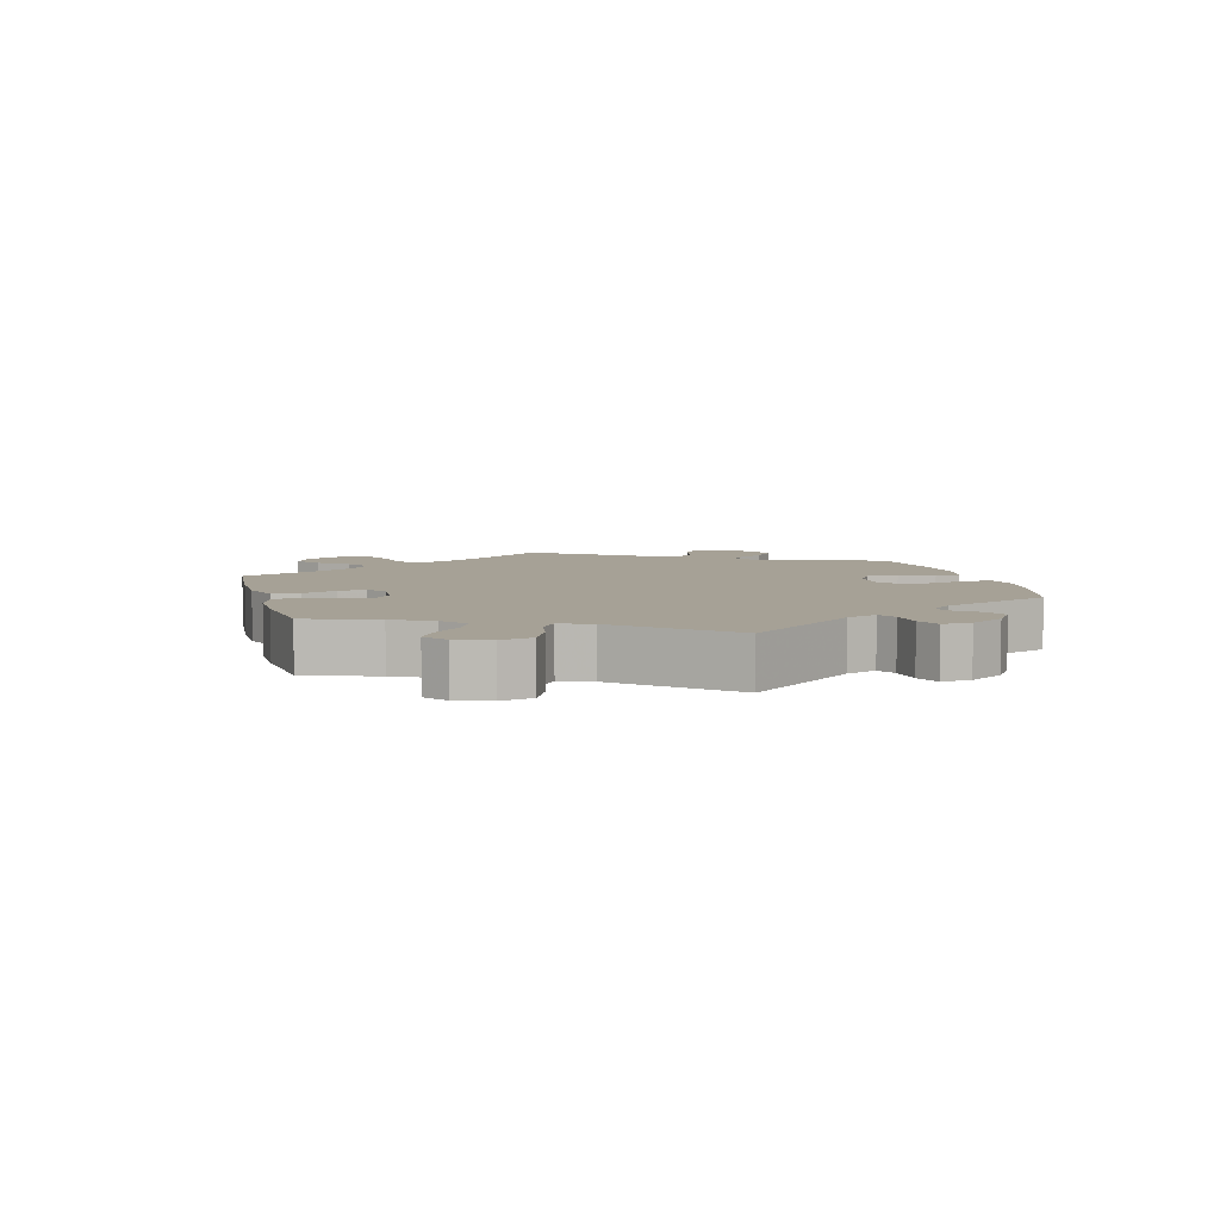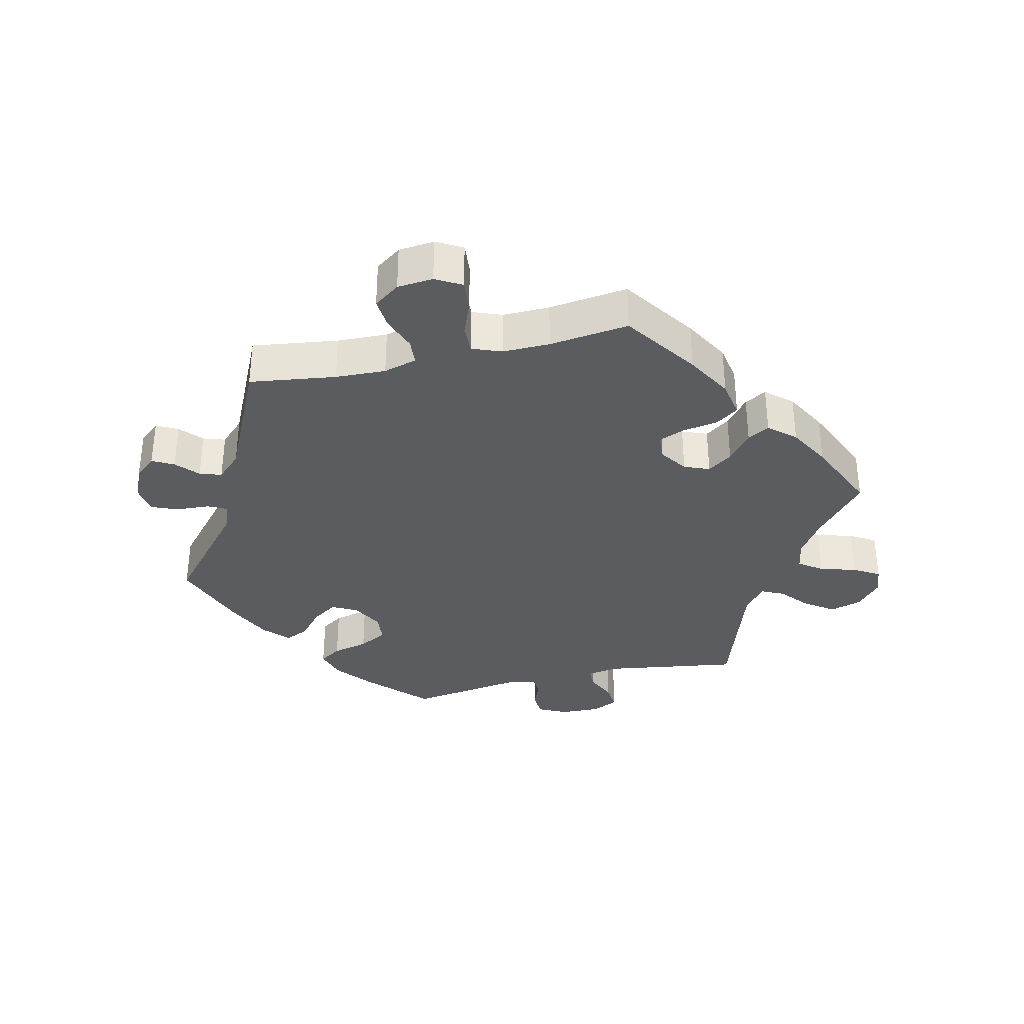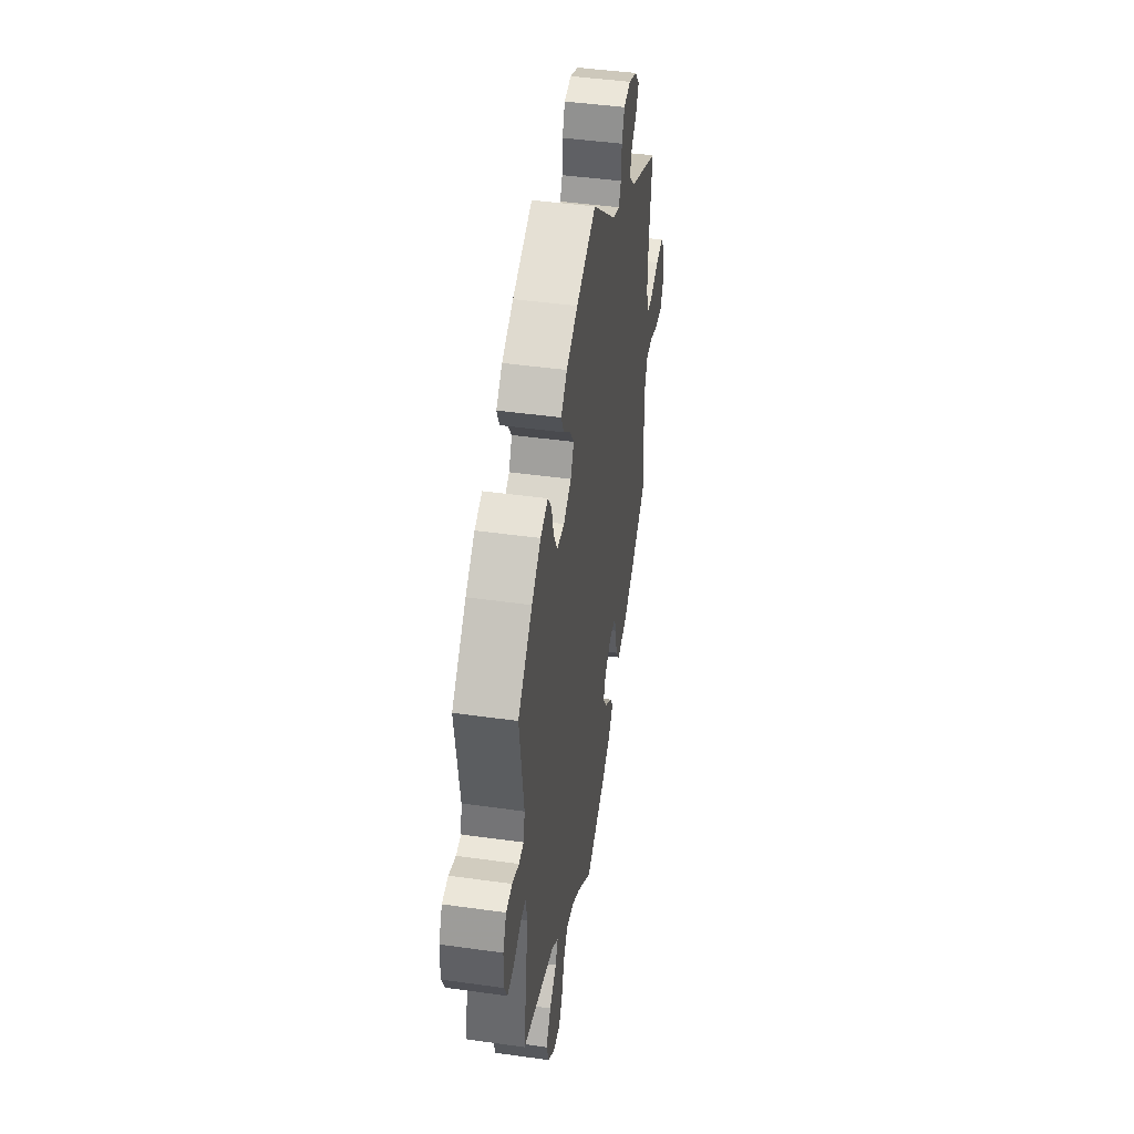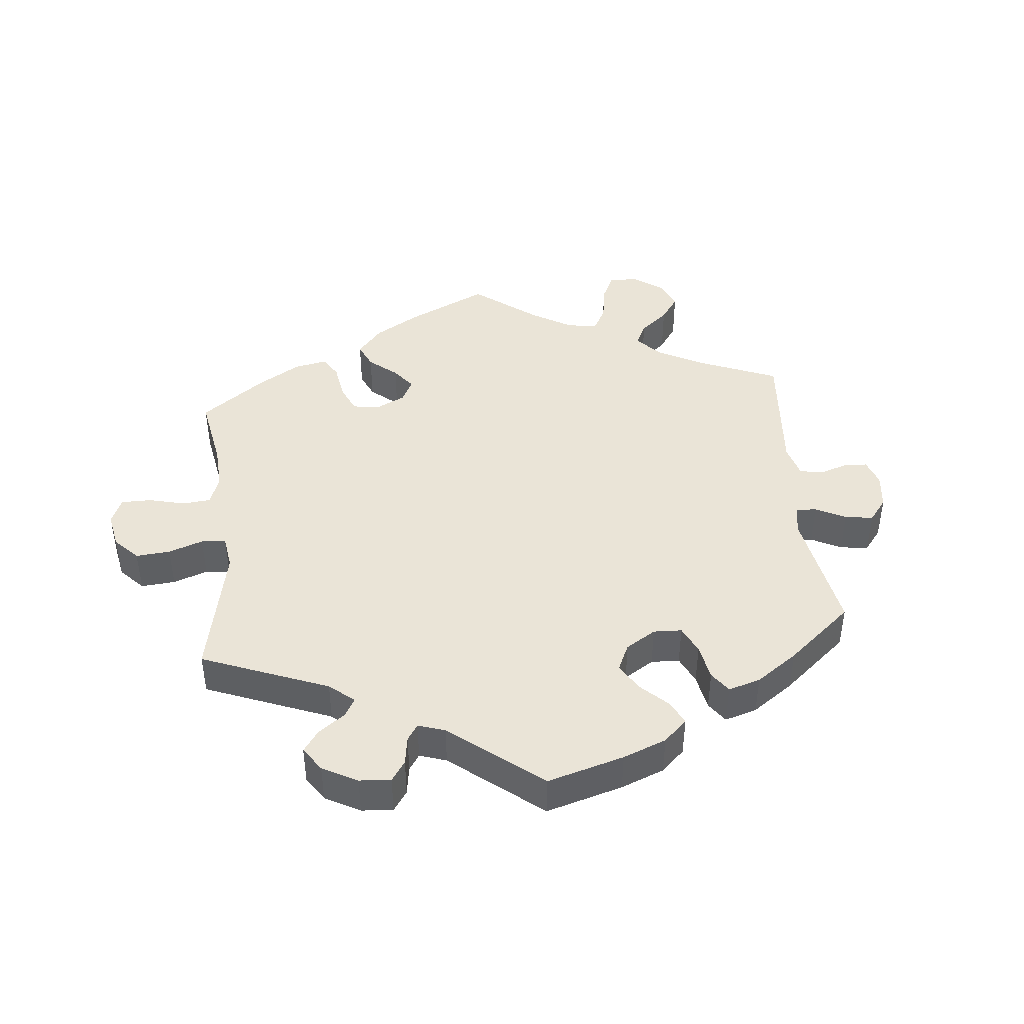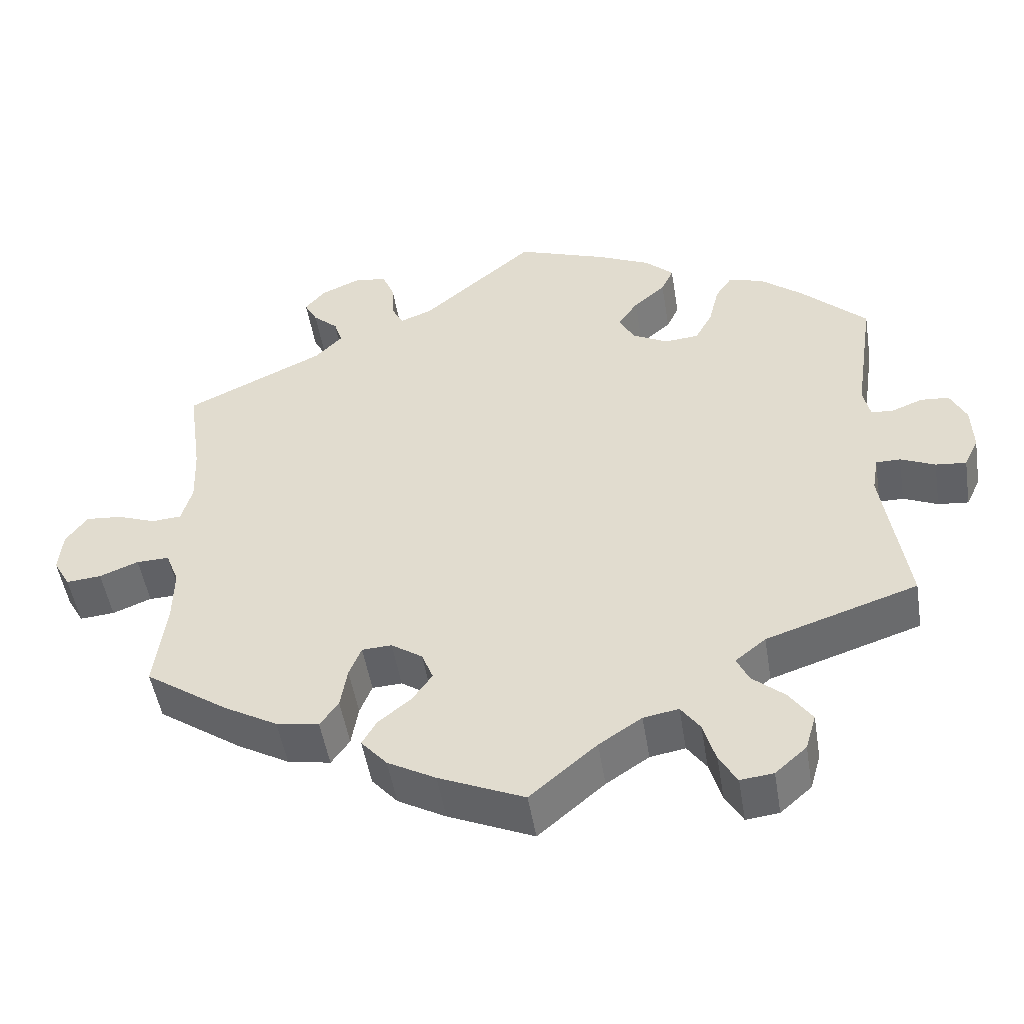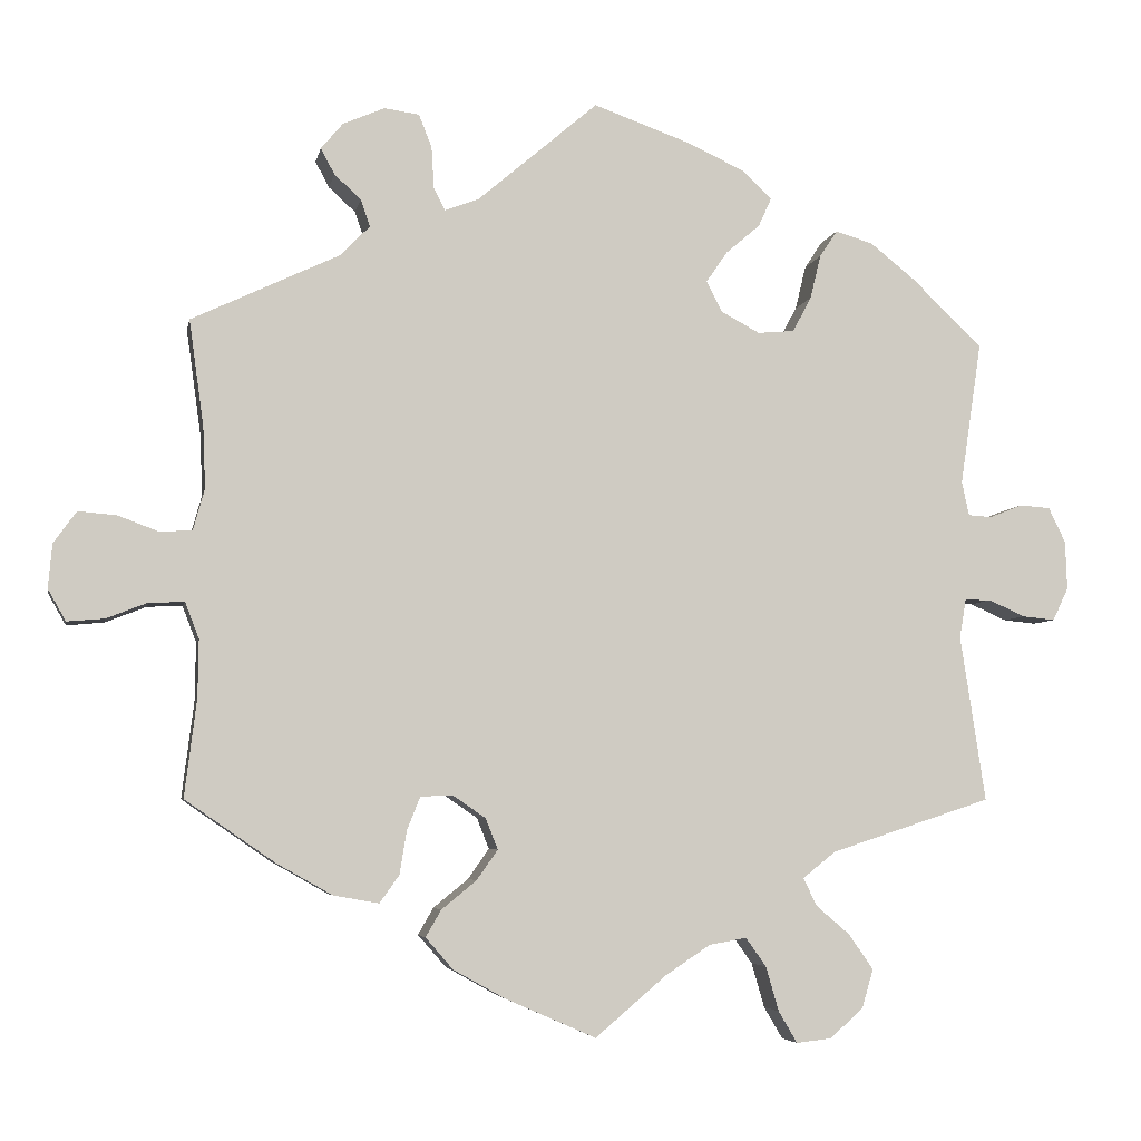
<metadata>
{"format":"obj","ext":"obj","renderer":"f3d","projection":"perspective","resolution":1024,"background":"white","views":[{"elev":6.2,"azim":-134.9,"up":"+Y"},{"elev":-34.4,"azim":103.1,"up":"+Y"},{"elev":44.6,"azim":-80.7,"up":"+Z"},{"elev":43.7,"azim":-65.7,"up":"+Y"},{"elev":-49.7,"azim":-170.8,"up":"+Z"},{"elev":-5.1,"azim":169.3,"up":"+Z"}]}
</metadata>
<code>
v -0.414 0.07 0.372
v -0.359 0.07 0.416
v -0.313 0.07 0.43
v -0.291 0.07 0.397
v -0.278 0.07 0.343
v -0.255 0.07 0.3
v -0.21 0.07 0.296
v -0.163 0.07 0.321
v -0.143 0.07 0.359
v -0.169 0.07 0.397
v -0.211 0.07 0.433
v -0.227 0.07 0.468
v -0.19 0.07 0.503
v -0.121 0.07 0.535
v -0.001 0.07 0.578
v 0.147 0.07 0.452
v 0.189 0.07 0.436
v 0.203 0.07 0.464
v 0.206 0.07 0.515
v 0.222 0.07 0.555
v 0.265 0.07 0.561
v 0.316 0.07 0.539
v 0.343 0.07 0.507
v 0.326 0.07 0.475
v 0.293 0.07 0.445
v 0.282 0.07 0.412
v 0.318 0.07 0.375
v 0.5 0.07 0.289
v 0.482 0.07 0.159
v 0.479 0.07 0.083
v 0.493 0.07 0.033
v 0.532 0.07 0.03
v 0.583 0.07 0.049
v 0.63 0.07 0.053
v 0.658 0.07 0.014
v 0.663 0.07 -0.04
v 0.641 0.07 -0.079
v 0.595 0.07 -0.075
v 0.544 0.07 -0.055
v 0.501 0.07 -0.054
v 0.484 0.07 -0.098
v 0.485 0.07 -0.169
v 0.5 0.07 -0.289
v 0.39 0.07 -0.365
v 0.321 0.07 -0.404
v 0.265 0.07 -0.414
v 0.241 0.07 -0.38
v 0.232 0.07 -0.326
v 0.216 0.07 -0.286
v 0.177 0.07 -0.284
v 0.136 0.07 -0.312
v 0.121 0.07 -0.35
v 0.147 0.07 -0.387
v 0.19 0.07 -0.422
v 0.209 0.07 -0.455
v 0.175 0.07 -0.494
v 0.112 0.07 -0.529
v 0 0.07 -0.578
v -0.087 0.07 -0.504
v -0.143 0.07 -0.467
v -0.189 0.07 -0.459
v -0.214 0.07 -0.494
v -0.23 0.07 -0.549
v -0.253 0.07 -0.588
v -0.296 0.07 -0.583
v -0.337 0.07 -0.547
v -0.351 0.07 -0.499
v -0.321 0.07 -0.456
v -0.279 0.07 -0.42
v -0.263 0.07 -0.386
v -0.303 0.07 -0.354
v -0.501 0.07 -0.289
v -0.47 0.07 -0.085
v -0.478 0.07 -0.037
v -0.51 0.07 -0.037
v -0.555 0.07 -0.057
v -0.595 0.07 -0.061
v -0.614 0.07 -0.021
v -0.612 0.07 0.039
v -0.591 0.07 0.082
v -0.554 0.07 0.085
v -0.513 0.07 0.069
v -0.484 0.07 0.071
v -0.475 0.07 0.113
v -0.501 0.07 0.288
v -0.414 0 0.372
v -0.359 0 0.416
v -0.313 0 0.43
v -0.291 0 0.397
v -0.278 0 0.343
v -0.255 0 0.3
v -0.21 0 0.296
v -0.163 0 0.321
v -0.143 0 0.359
v -0.169 0 0.397
v -0.211 0 0.433
v -0.227 0 0.468
v -0.19 0 0.503
v -0.121 0 0.535
v -0.001 0 0.578
v 0.147 0 0.452
v 0.189 0 0.436
v 0.203 0 0.464
v 0.206 0 0.515
v 0.222 0 0.555
v 0.265 0 0.561
v 0.316 0 0.539
v 0.343 0 0.507
v 0.326 0 0.475
v 0.293 0 0.445
v 0.282 0 0.412
v 0.318 0 0.375
v 0.5 0 0.289
v 0.482 0 0.159
v 0.479 0 0.083
v 0.493 0 0.033
v 0.532 0 0.03
v 0.583 0 0.049
v 0.63 0 0.053
v 0.658 0 0.014
v 0.663 0 -0.04
v 0.641 0 -0.079
v 0.595 0 -0.075
v 0.544 0 -0.055
v 0.501 0 -0.054
v 0.484 0 -0.098
v 0.485 0 -0.169
v 0.5 0 -0.289
v 0.39 0 -0.365
v 0.321 0 -0.404
v 0.265 0 -0.414
v 0.241 0 -0.38
v 0.232 0 -0.326
v 0.216 0 -0.286
v 0.177 0 -0.284
v 0.136 0 -0.312
v 0.121 0 -0.35
v 0.147 0 -0.387
v 0.19 0 -0.422
v 0.209 0 -0.455
v 0.175 0 -0.494
v 0.112 0 -0.529
v 0 0 -0.578
v -0.087 0 -0.504
v -0.143 0 -0.467
v -0.189 0 -0.459
v -0.214 0 -0.494
v -0.23 0 -0.549
v -0.253 0 -0.588
v -0.296 0 -0.583
v -0.337 0 -0.547
v -0.351 0 -0.499
v -0.321 0 -0.456
v -0.279 0 -0.42
v -0.263 0 -0.386
v -0.303 0 -0.354
v -0.501 0 -0.289
v -0.47 0 -0.085
v -0.478 0 -0.037
v -0.51 0 -0.037
v -0.555 0 -0.057
v -0.595 0 -0.061
v -0.614 0 -0.021
v -0.612 0 0.039
v -0.591 0 0.082
v -0.554 0 0.085
v -0.513 0 0.069
v -0.484 0 0.071
v -0.475 0 0.113
v -0.501 0 0.288
f 84 85 1 2
f 83 84 2 3
f 79 80 81 82
f 79 82 83
f 78 79 83
f 75 76 77 78
f 74 75 78 83
f 73 74 83 3
f 71 72 73 3
f 66 67 68 69
f 66 69 70
f 65 66 70
f 62 63 64 65
f 61 62 65 70
f 60 61 70
f 59 60 70 71
f 57 58 59
f 53 54 55 56
f 52 53 56 57
f 45 46 47 48
f 45 48 49
f 42 43 44 45
f 41 42 45 49
f 40 41 49 50
f 36 37 38 39
f 36 39 40
f 35 36 40
f 32 33 34 35
f 31 32 35 40
f 30 31 40 50
f 27 28 29
f 26 27 29 30
f 22 23 24 25
f 22 25 26
f 21 22 26
f 18 19 20 21
f 17 18 21 26
f 13 14 15 16
f 13 16 17
f 10 11 12 13
f 9 10 13 17
f 8 9 17 26
f 71 3 4 5
f 71 5 6
f 52 57 59 71
f 51 52 71 6
f 50 51 6 7
f 26 30 50
f 7 8 26 50
f 87 86 170 169
f 88 87 169 168
f 167 166 165 164
f 168 167 164
f 168 164 163
f 163 162 161 160
f 168 163 160 159
f 88 168 159 158
f 88 158 157 156
f 154 153 152 151
f 155 154 151
f 155 151 150
f 150 149 148 147
f 155 150 147 146
f 155 146 145
f 156 155 145 144
f 144 143 142
f 141 140 139 138
f 142 141 138 137
f 133 132 131 130
f 134 133 130
f 130 129 128 127
f 134 130 127 126
f 135 134 126 125
f 124 123 122 121
f 125 124 121
f 125 121 120
f 120 119 118 117
f 125 120 117 116
f 135 125 116 115
f 114 113 112
f 115 114 112 111
f 110 109 108 107
f 111 110 107
f 111 107 106
f 106 105 104 103
f 111 106 103 102
f 101 100 99 98
f 102 101 98
f 98 97 96 95
f 102 98 95 94
f 111 102 94 93
f 90 89 88 156
f 91 90 156
f 156 144 142 137
f 91 156 137 136
f 92 91 136 135
f 135 115 111
f 135 111 93 92
f 1 86 87 2
f 2 87 88 3
f 3 88 89 4
f 4 89 90 5
f 5 90 91 6
f 6 91 92 7
f 7 92 93 8
f 8 93 94 9
f 9 94 95 10
f 10 95 96 11
f 11 96 97 12
f 12 97 98 13
f 13 98 99 14
f 14 99 100 15
f 15 100 101 16
f 16 101 102 17
f 17 102 103 18
f 18 103 104 19
f 19 104 105 20
f 20 105 106 21
f 21 106 107 22
f 22 107 108 23
f 23 108 109 24
f 24 109 110 25
f 25 110 111 26
f 26 111 112 27
f 27 112 113 28
f 28 113 114 29
f 29 114 115 30
f 30 115 116 31
f 31 116 117 32
f 32 117 118 33
f 33 118 119 34
f 34 119 120 35
f 35 120 121 36
f 36 121 122 37
f 37 122 123 38
f 38 123 124 39
f 39 124 125 40
f 40 125 126 41
f 41 126 127 42
f 42 127 128 43
f 43 128 129 44
f 44 129 130 45
f 45 130 131 46
f 46 131 132 47
f 47 132 133 48
f 48 133 134 49
f 49 134 135 50
f 50 135 136 51
f 51 136 137 52
f 52 137 138 53
f 53 138 139 54
f 54 139 140 55
f 55 140 141 56
f 56 141 142 57
f 57 142 143 58
f 58 143 144 59
f 59 144 145 60
f 60 145 146 61
f 61 146 147 62
f 62 147 148 63
f 63 148 149 64
f 64 149 150 65
f 65 150 151 66
f 66 151 152 67
f 67 152 153 68
f 68 153 154 69
f 69 154 155 70
f 70 155 156 71
f 71 156 157 72
f 72 157 158 73
f 73 158 159 74
f 74 159 160 75
f 75 160 161 76
f 76 161 162 77
f 77 162 163 78
f 78 163 164 79
f 79 164 165 80
f 80 165 166 81
f 81 166 167 82
f 82 167 168 83
f 83 168 169 84
f 84 169 170 85
f 85 170 86 1

</code>
